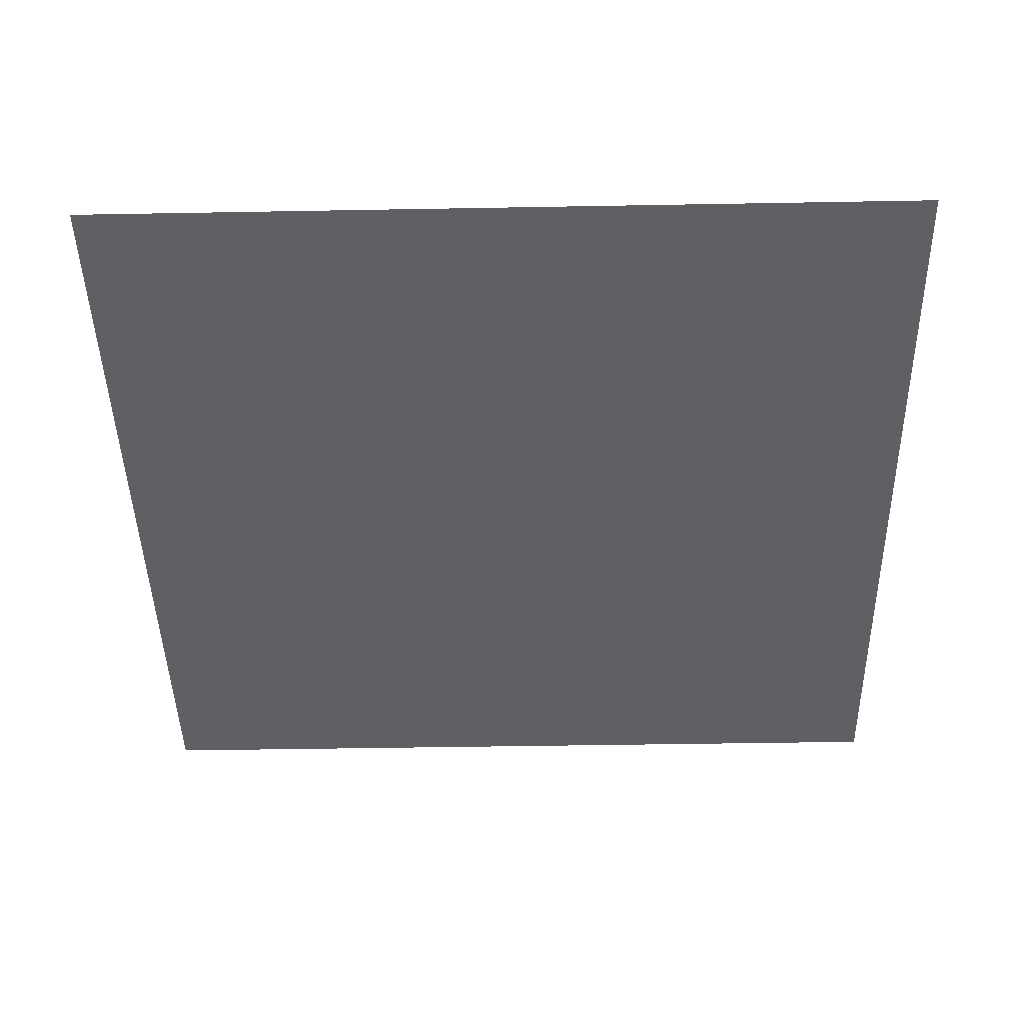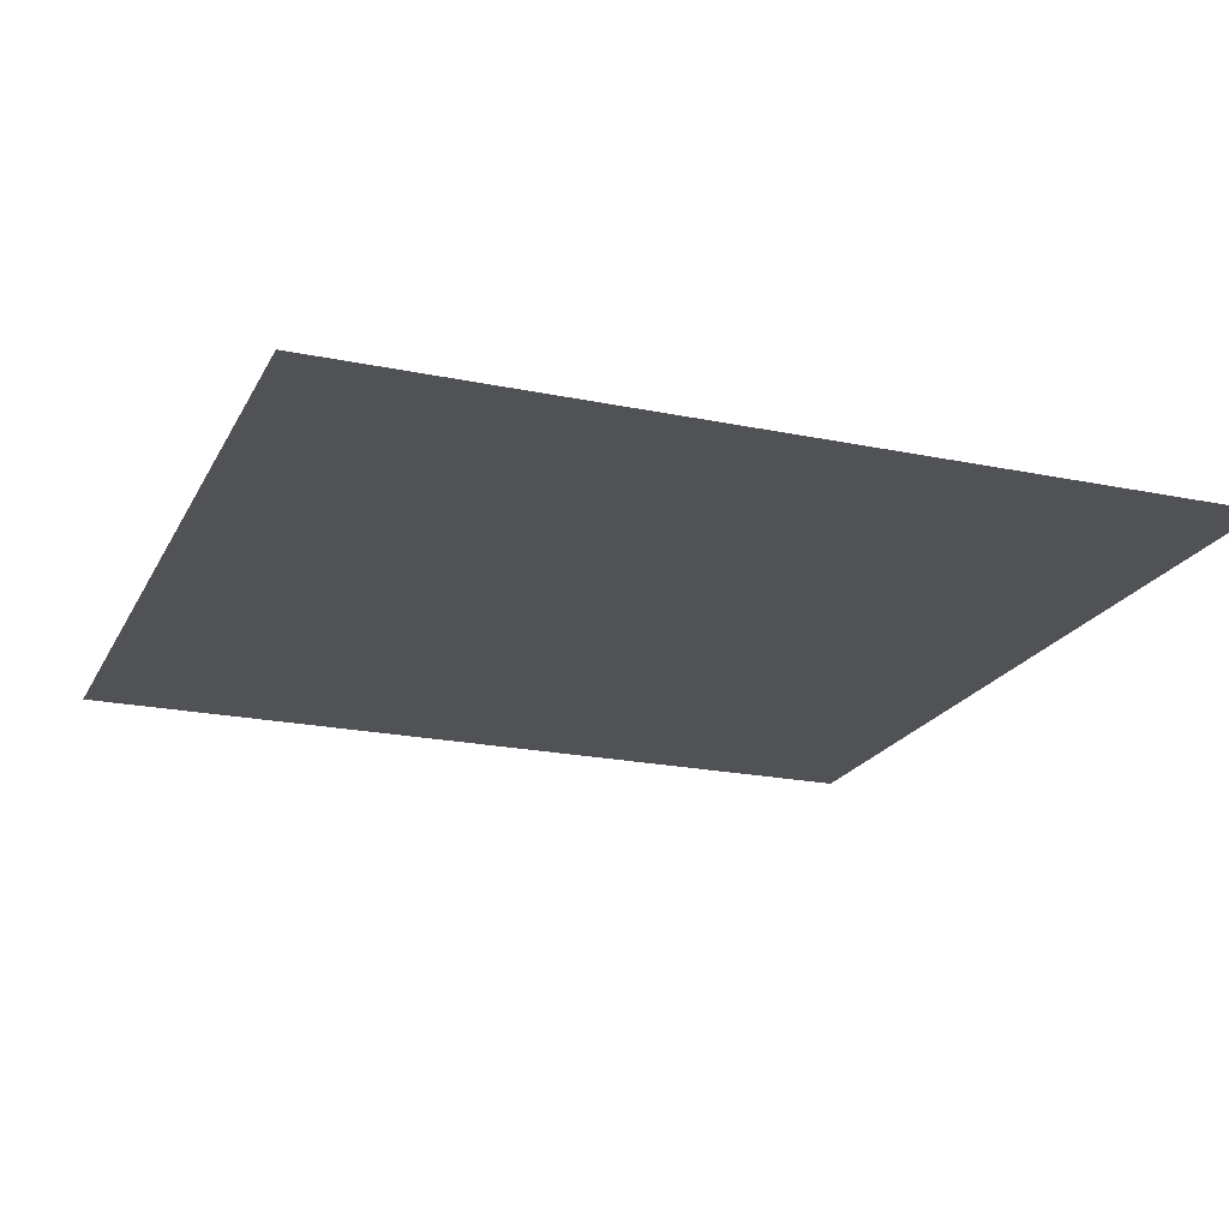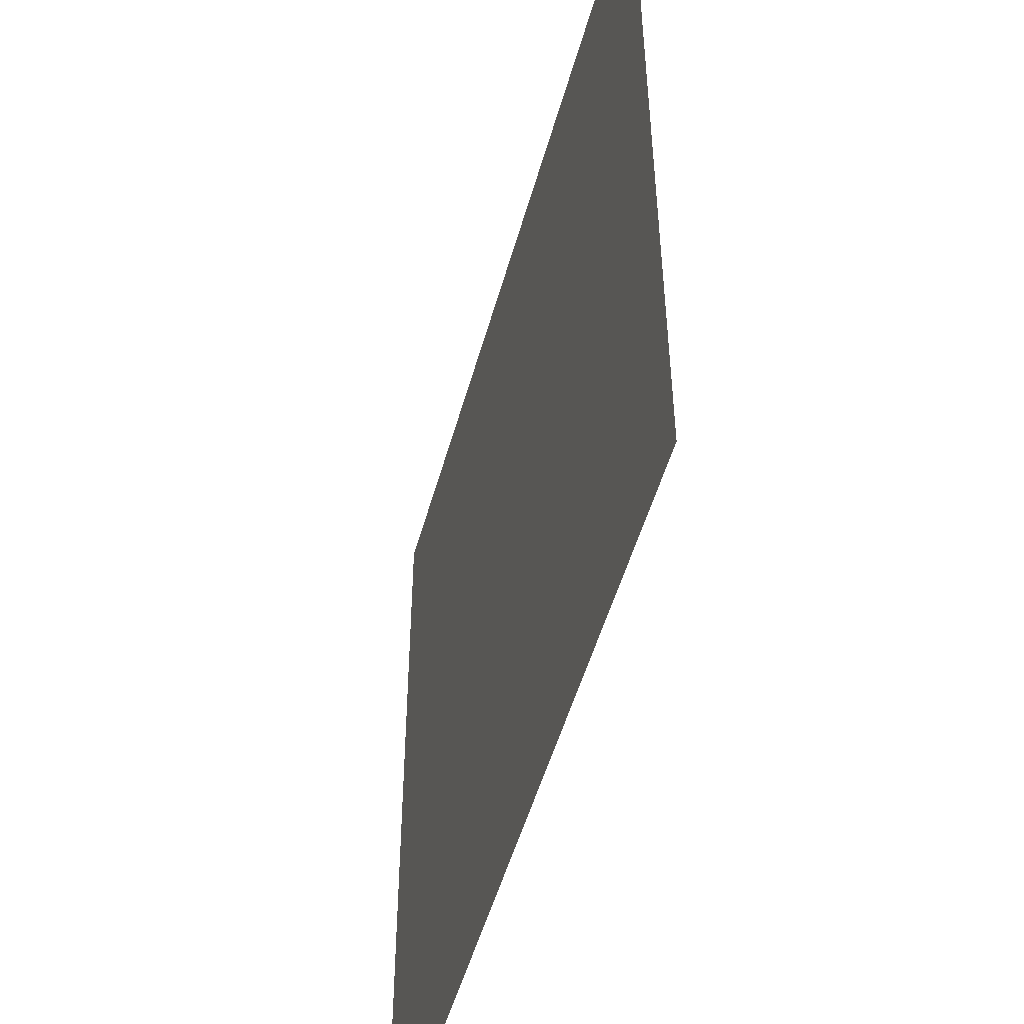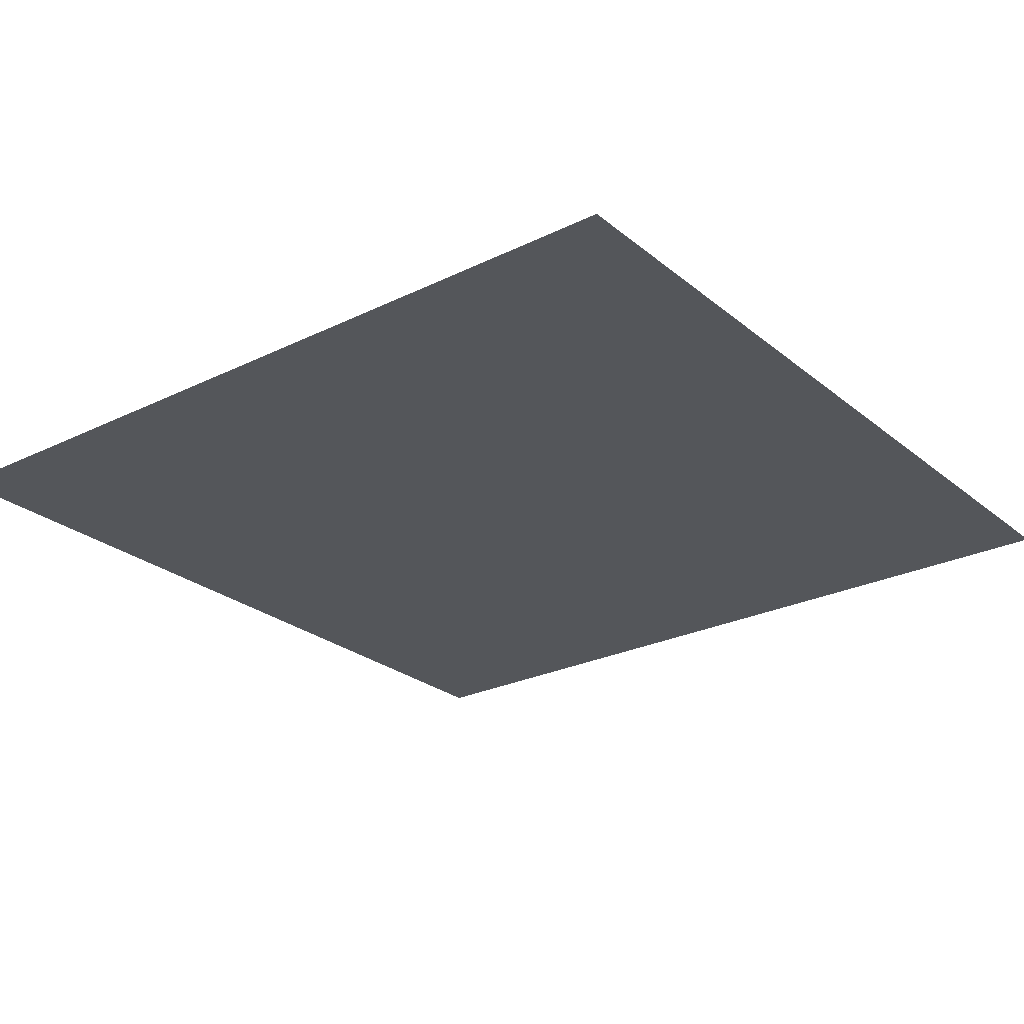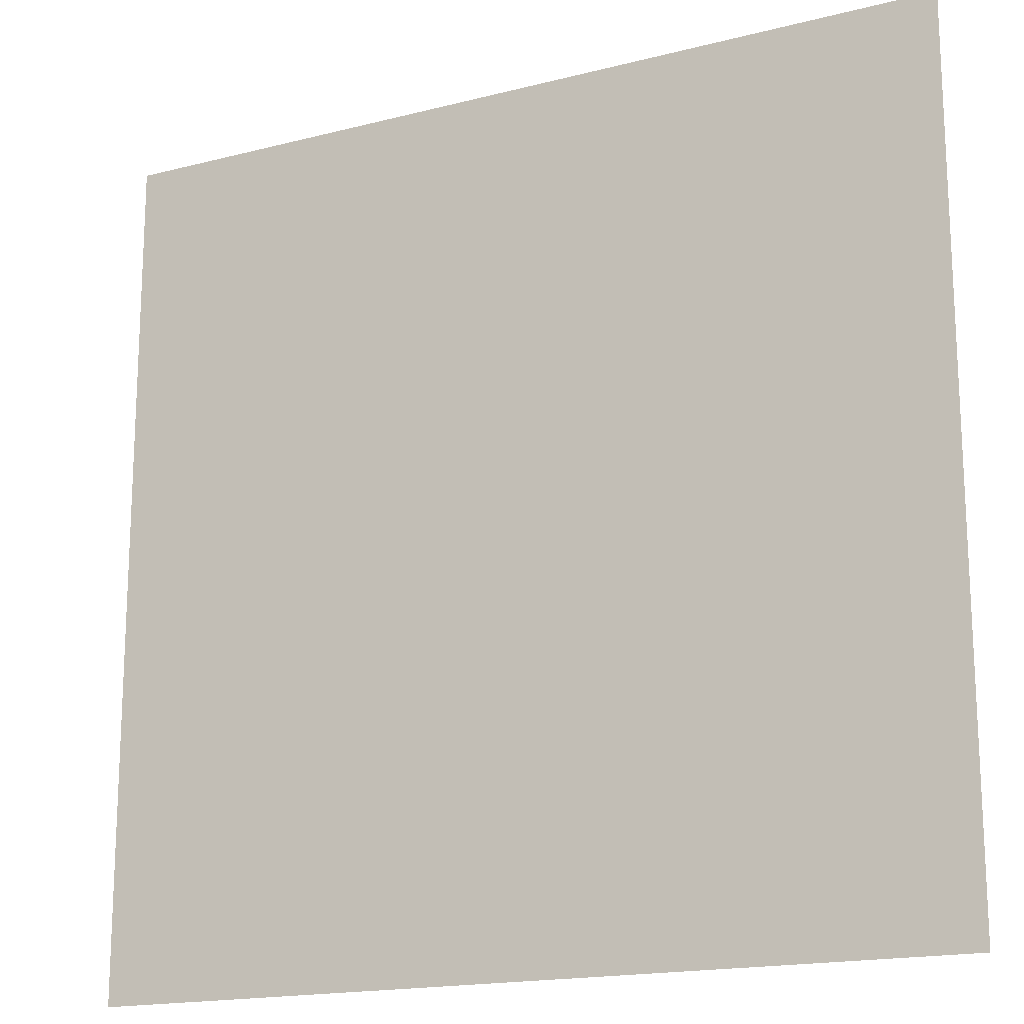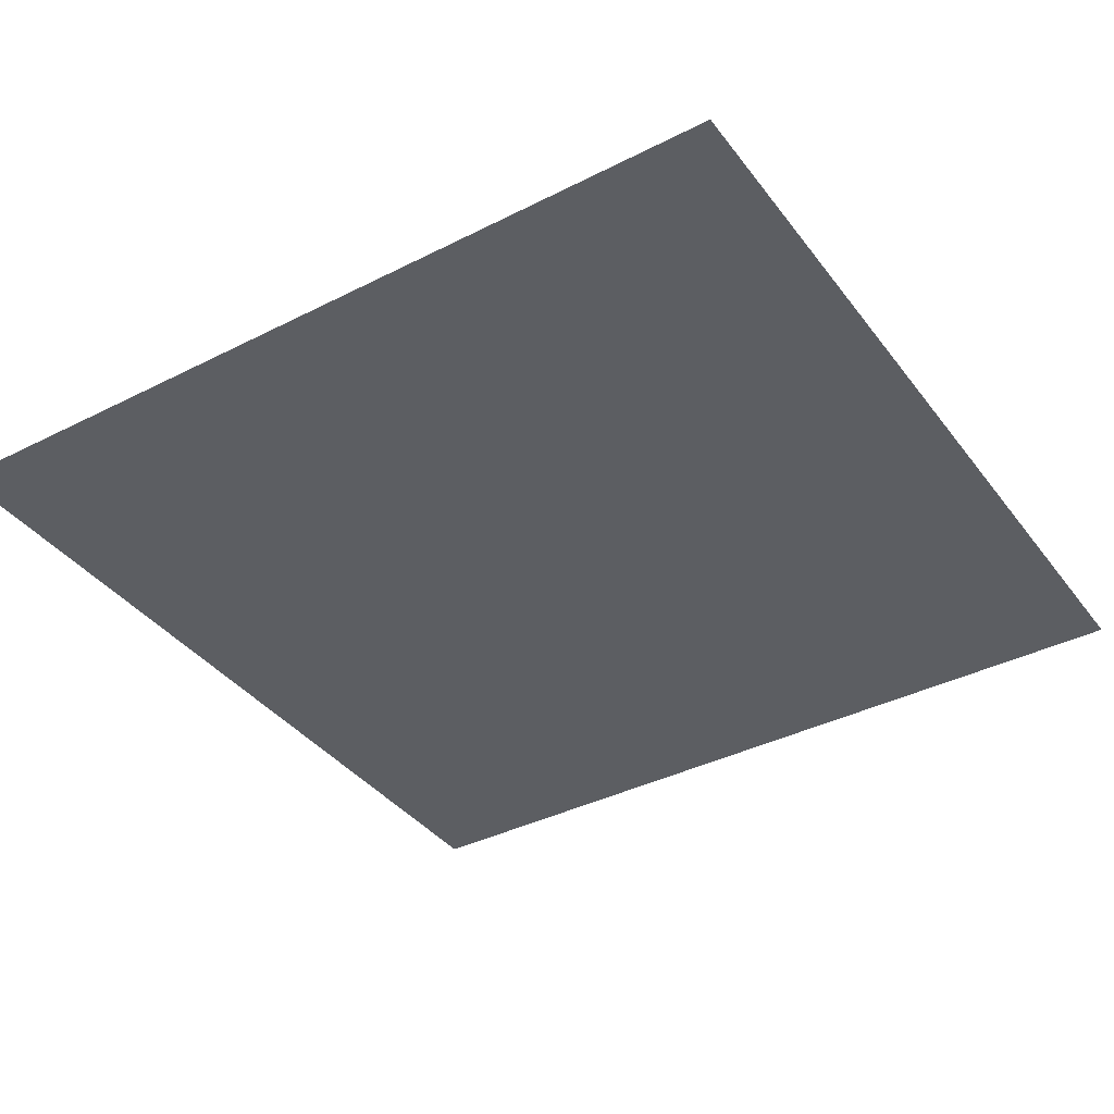
<metadata>
{"format":"obj","ext":"obj","renderer":"f3d","projection":"perspective","resolution":1024,"background":"white","views":[{"elev":-44.5,"azim":-178.8,"up":"+Z"},{"elev":-20.7,"azim":69.3,"up":"+Z"},{"elev":-50.7,"azim":-105.3,"up":"+Y"},{"elev":-25.6,"azim":-52.0,"up":"+Z"},{"elev":-17.3,"azim":-152.8,"up":"+Y"},{"elev":-38.1,"azim":-57.2,"up":"+Z"}]}
</metadata>
<code>
v -240 -84 0
v -252 -84 0
v -252 -72 0
v -240 -72 0
g fase1_mesh_0009
f 1 2 3 4

</code>
